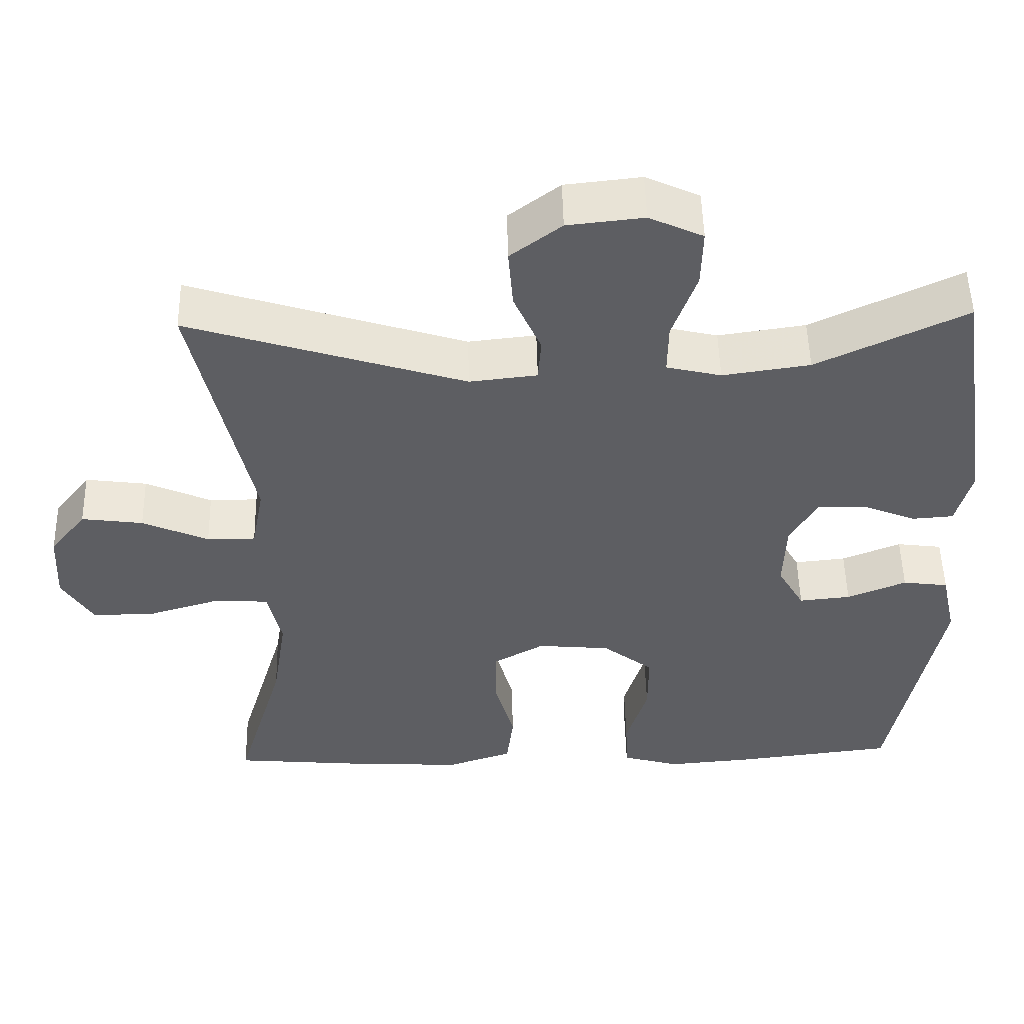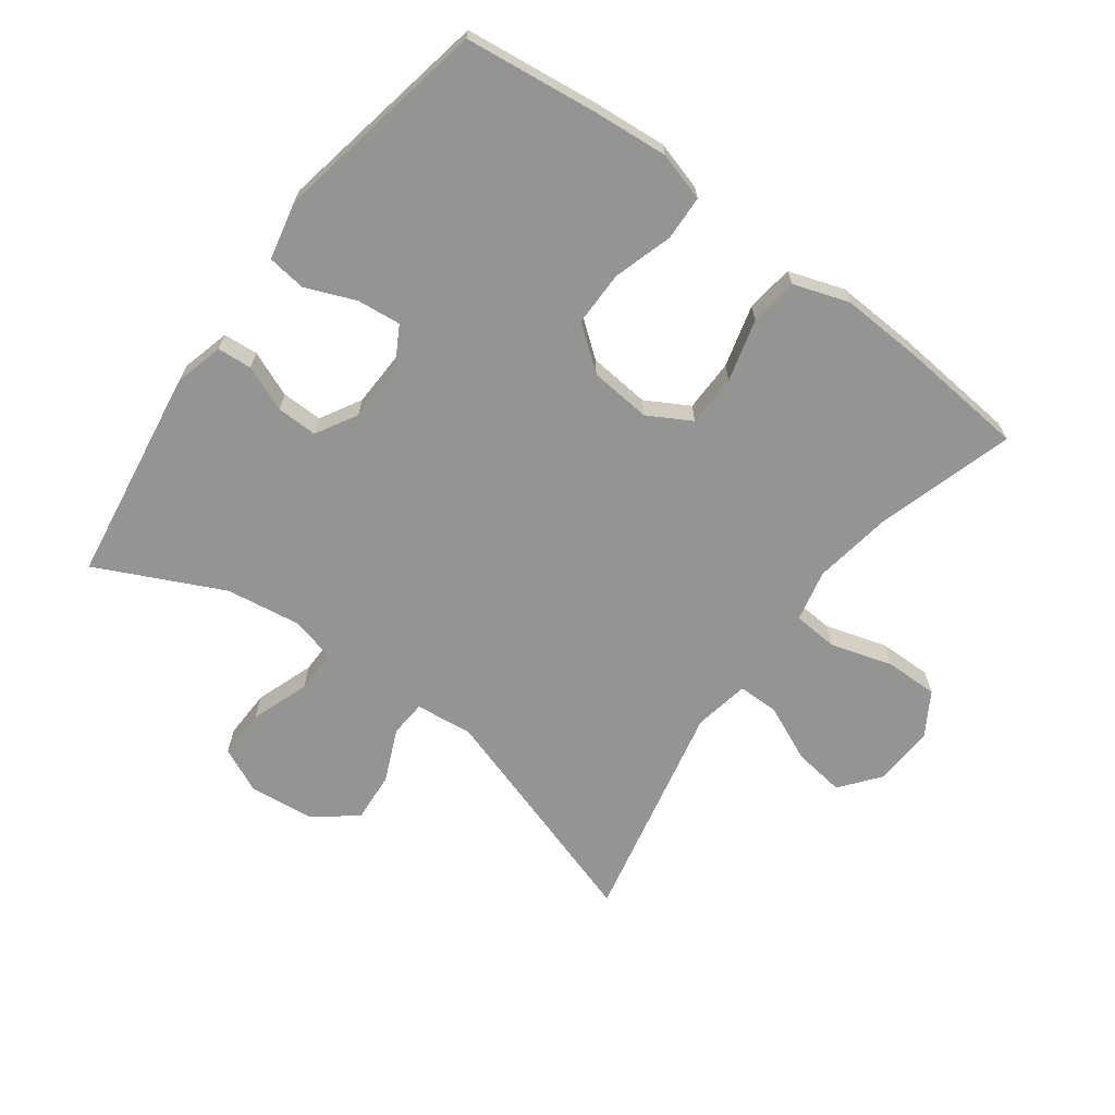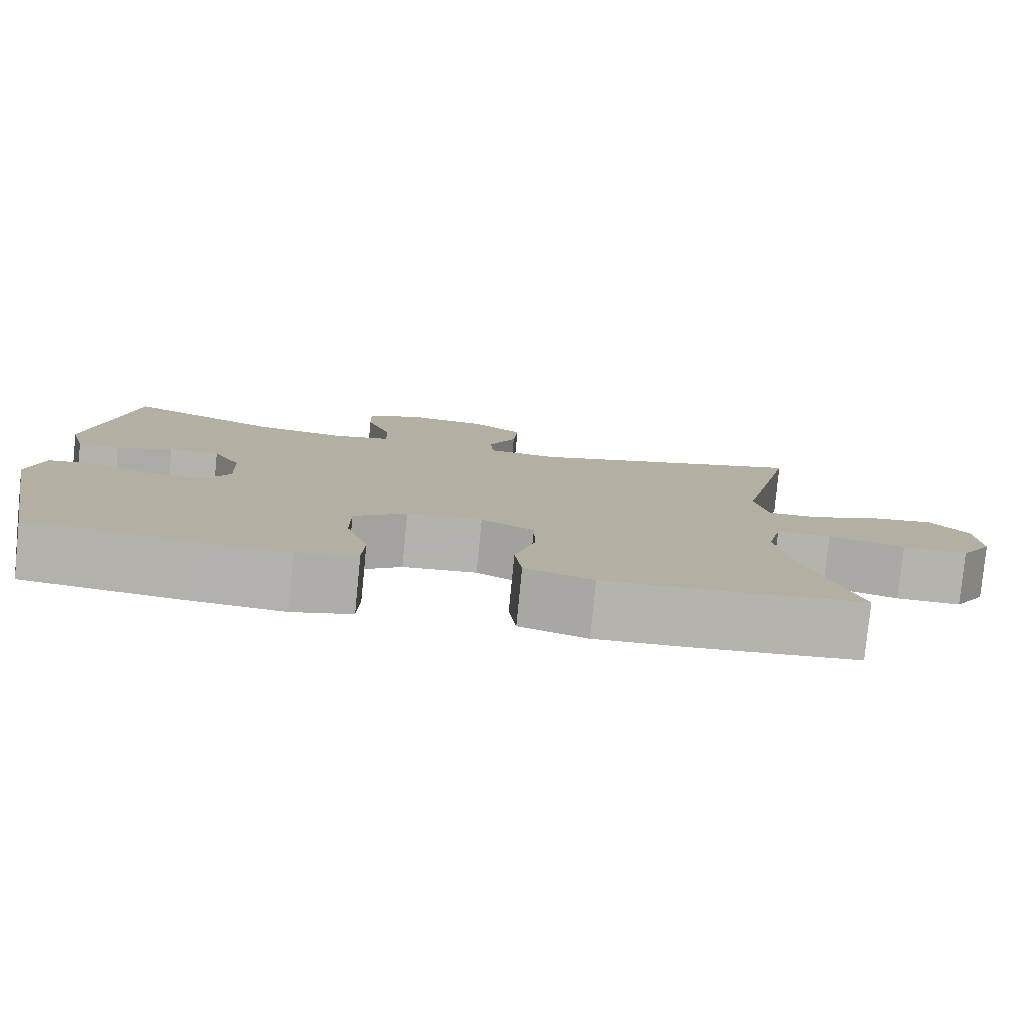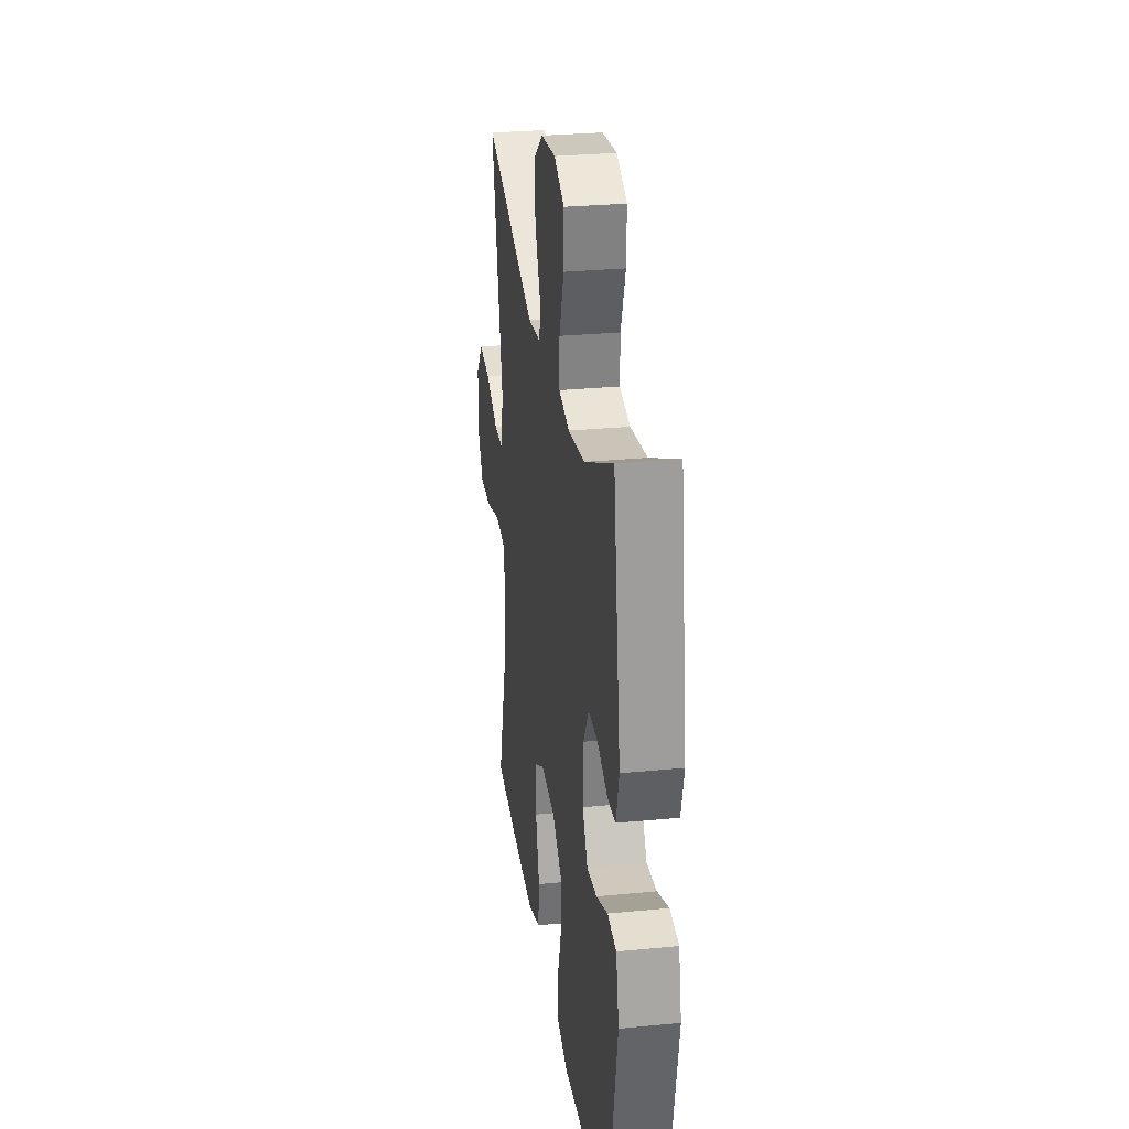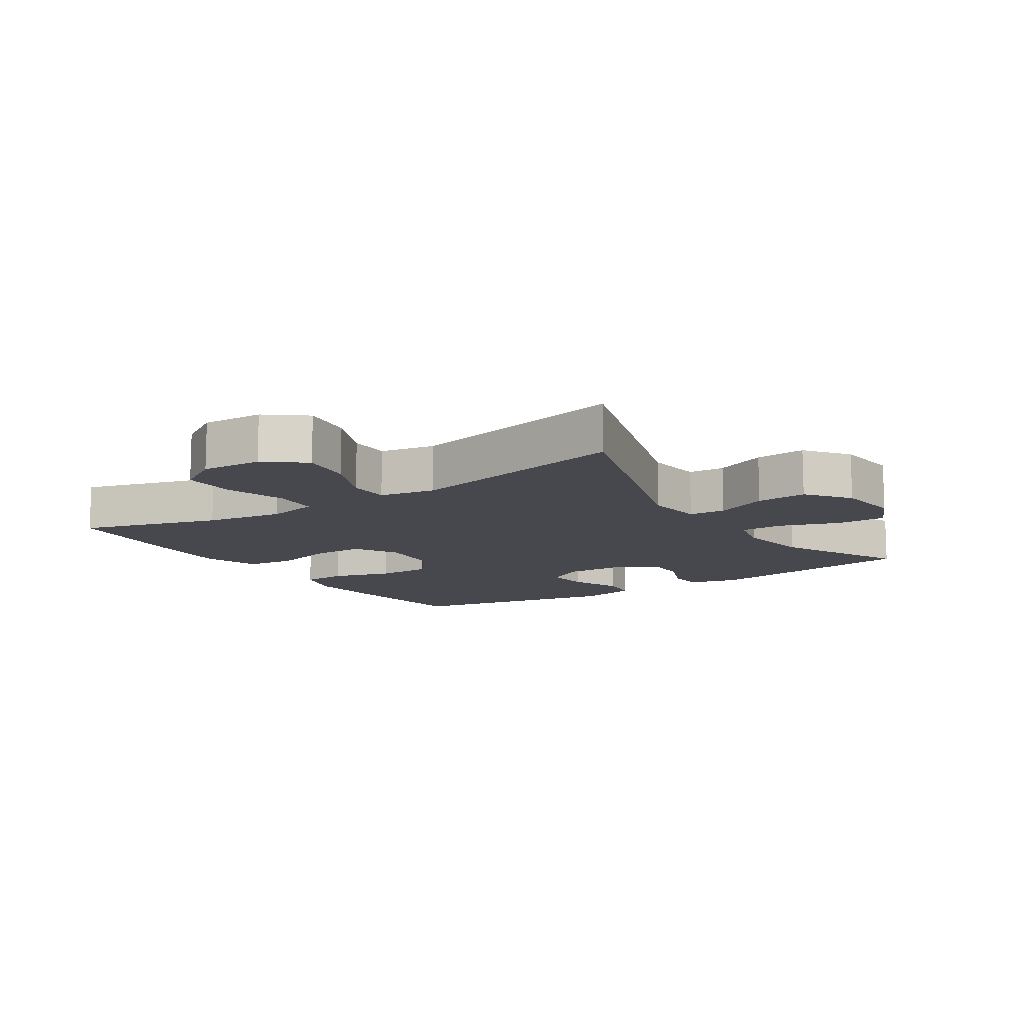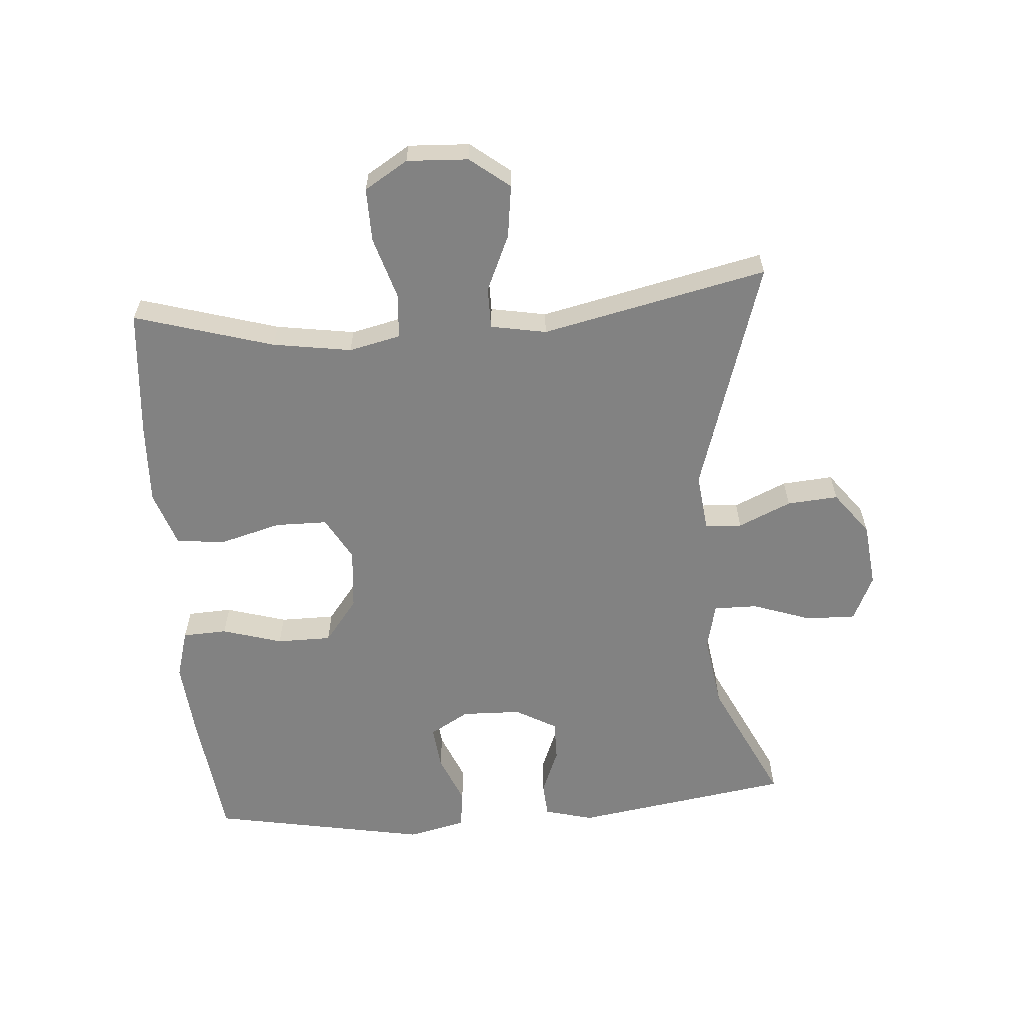
<metadata>
{"format":"obj","ext":"obj","renderer":"f3d","projection":"perspective","resolution":1024,"background":"white","views":[{"elev":51.4,"azim":-1.3,"up":"+Z"},{"elev":-67.0,"azim":143.5,"up":"+Y"},{"elev":-79.9,"azim":174.4,"up":"+Z"},{"elev":28.5,"azim":81.6,"up":"+Z"},{"elev":-11.7,"azim":-56.6,"up":"+Y"},{"elev":-60.7,"azim":-85.5,"up":"+Y"}]}
</metadata>
<code>
v 0.5 0.07 0.5
v 0.551 0.07 0.163
v 0.531 0.07 0.087
v 0.477 0.07 0.083
v 0.406 0.07 0.112
v 0.342 0.07 0.113
v 0.306 0.07 0.049
v 0.303 0.07 -0.043
v 0.338 0.07 -0.104
v 0.406 0.07 -0.097
v 0.484 0.07 -0.065
v 0.544 0.07 -0.073
v 0.564 0.07 -0.163
v 0.5 0.07 -0.5
v 0.292 0.07 -0.525
v 0.176 0.07 -0.535
v 0.1 0.07 -0.513
v 0.097 0.07 -0.444
v 0.125 0.07 -0.351
v 0.125 0.07 -0.266
v 0.058 0.07 -0.214
v -0.038 0.07 -0.205
v -0.105 0.07 -0.243
v -0.106 0.07 -0.324
v -0.08 0.07 -0.42
v -0.089 0.07 -0.495
v -0.175 0.07 -0.524
v -0.302 0.07 -0.518
v -0.5 0.07 -0.5
v -0.436 0.07 -0.285
v -0.417 0.07 -0.163
v -0.435 0.07 -0.083
v -0.505 0.07 -0.078
v -0.601 0.07 -0.107
v -0.684 0.07 -0.108
v -0.725 0.07 -0.041
v -0.72 0.07 0.054
v -0.672 0.07 0.115
v -0.591 0.07 0.104
v -0.504 0.07 0.065
v -0.44 0.07 0.065
v -0.424 0.07 0.151
v -0.5 0.07 0.5
v -0.137 0.07 0.385
v -0.048 0.07 0.395
v -0.044 0.07 0.452
v -0.08 0.07 0.534
v -0.086 0.07 0.613
v -0.019 0.07 0.664
v 0.081 0.07 0.675
v 0.152 0.07 0.642
v 0.15 0.07 0.565
v 0.118 0.07 0.474
v 0.117 0.07 0.406
v 0.189 0.07 0.389
v 0.304 0.07 0.406
v 0.5 0 0.5
v 0.551 0 0.163
v 0.531 0 0.087
v 0.477 0 0.083
v 0.406 0 0.112
v 0.342 0 0.113
v 0.306 0 0.049
v 0.303 0 -0.043
v 0.338 0 -0.104
v 0.406 0 -0.097
v 0.484 0 -0.065
v 0.544 0 -0.073
v 0.564 0 -0.163
v 0.5 0 -0.5
v 0.292 0 -0.525
v 0.176 0 -0.535
v 0.1 0 -0.513
v 0.097 0 -0.444
v 0.125 0 -0.351
v 0.125 0 -0.266
v 0.058 0 -0.214
v -0.038 0 -0.205
v -0.105 0 -0.243
v -0.106 0 -0.324
v -0.08 0 -0.42
v -0.089 0 -0.495
v -0.175 0 -0.524
v -0.302 0 -0.518
v -0.5 0 -0.5
v -0.436 0 -0.285
v -0.417 0 -0.163
v -0.435 0 -0.083
v -0.505 0 -0.078
v -0.601 0 -0.107
v -0.684 0 -0.108
v -0.725 0 -0.041
v -0.72 0 0.054
v -0.672 0 0.115
v -0.591 0 0.104
v -0.504 0 0.065
v -0.44 0 0.065
v -0.424 0 0.151
v -0.5 0 0.5
v -0.137 0 0.385
v -0.048 0 0.395
v -0.044 0 0.452
v -0.08 0 0.534
v -0.086 0 0.613
v -0.019 0 0.664
v 0.081 0 0.675
v 0.152 0 0.642
v 0.15 0 0.565
v 0.118 0 0.474
v 0.117 0 0.406
v 0.189 0 0.389
v 0.304 0 0.406
f 51 52 53
f 50 51 53
f 49 50 53
f 48 49 53
f 47 48 53
f 46 47 53
f 45 46 53 54
f 44 45 54 55
f 42 43 44
f 41 42 44 55
f 38 39 40
f 37 38 40
f 36 37 40
f 35 36 40
f 34 35 40
f 33 34 40
f 32 33 40 41
f 41 55 56
f 32 41 56
f 31 32 56
f 28 29 30
f 27 28 30
f 26 27 30
f 25 26 30
f 24 25 30
f 23 24 30 31
f 17 18 19
f 16 17 19
f 15 16 19
f 14 15 19
f 13 14 19
f 12 13 19
f 11 12 19
f 10 11 19
f 9 10 19 20
f 8 9 20 21
f 3 4 5
f 2 3 5
f 1 2 5
f 56 1 5
f 56 5 6
f 56 6 7
f 31 56 7
f 23 31 7
f 22 23 7
f 7 8 21 22
f 109 108 107
f 109 107 106
f 109 106 105
f 109 105 104
f 109 104 103
f 109 103 102
f 110 109 102 101
f 111 110 101 100
f 100 99 98
f 111 100 98 97
f 96 95 94
f 96 94 93
f 96 93 92
f 96 92 91
f 96 91 90
f 96 90 89
f 97 96 89 88
f 112 111 97
f 112 97 88
f 112 88 87
f 86 85 84
f 86 84 83
f 86 83 82
f 86 82 81
f 86 81 80
f 87 86 80 79
f 75 74 73
f 75 73 72
f 75 72 71
f 75 71 70
f 75 70 69
f 75 69 68
f 75 68 67
f 75 67 66
f 76 75 66 65
f 77 76 65 64
f 61 60 59
f 61 59 58
f 61 58 57
f 61 57 112
f 62 61 112
f 63 62 112
f 63 112 87
f 63 87 79
f 63 79 78
f 78 77 64 63
f 1 57 58 2
f 2 58 59 3
f 3 59 60 4
f 4 60 61 5
f 5 61 62 6
f 6 62 63 7
f 7 63 64 8
f 8 64 65 9
f 9 65 66 10
f 10 66 67 11
f 11 67 68 12
f 12 68 69 13
f 13 69 70 14
f 14 70 71 15
f 15 71 72 16
f 16 72 73 17
f 17 73 74 18
f 18 74 75 19
f 19 75 76 20
f 20 76 77 21
f 21 77 78 22
f 22 78 79 23
f 23 79 80 24
f 24 80 81 25
f 25 81 82 26
f 26 82 83 27
f 27 83 84 28
f 28 84 85 29
f 29 85 86 30
f 30 86 87 31
f 31 87 88 32
f 32 88 89 33
f 33 89 90 34
f 34 90 91 35
f 35 91 92 36
f 36 92 93 37
f 37 93 94 38
f 38 94 95 39
f 39 95 96 40
f 40 96 97 41
f 41 97 98 42
f 42 98 99 43
f 43 99 100 44
f 44 100 101 45
f 45 101 102 46
f 46 102 103 47
f 47 103 104 48
f 48 104 105 49
f 49 105 106 50
f 50 106 107 51
f 51 107 108 52
f 52 108 109 53
f 53 109 110 54
f 54 110 111 55
f 55 111 112 56
f 56 112 57 1

</code>
